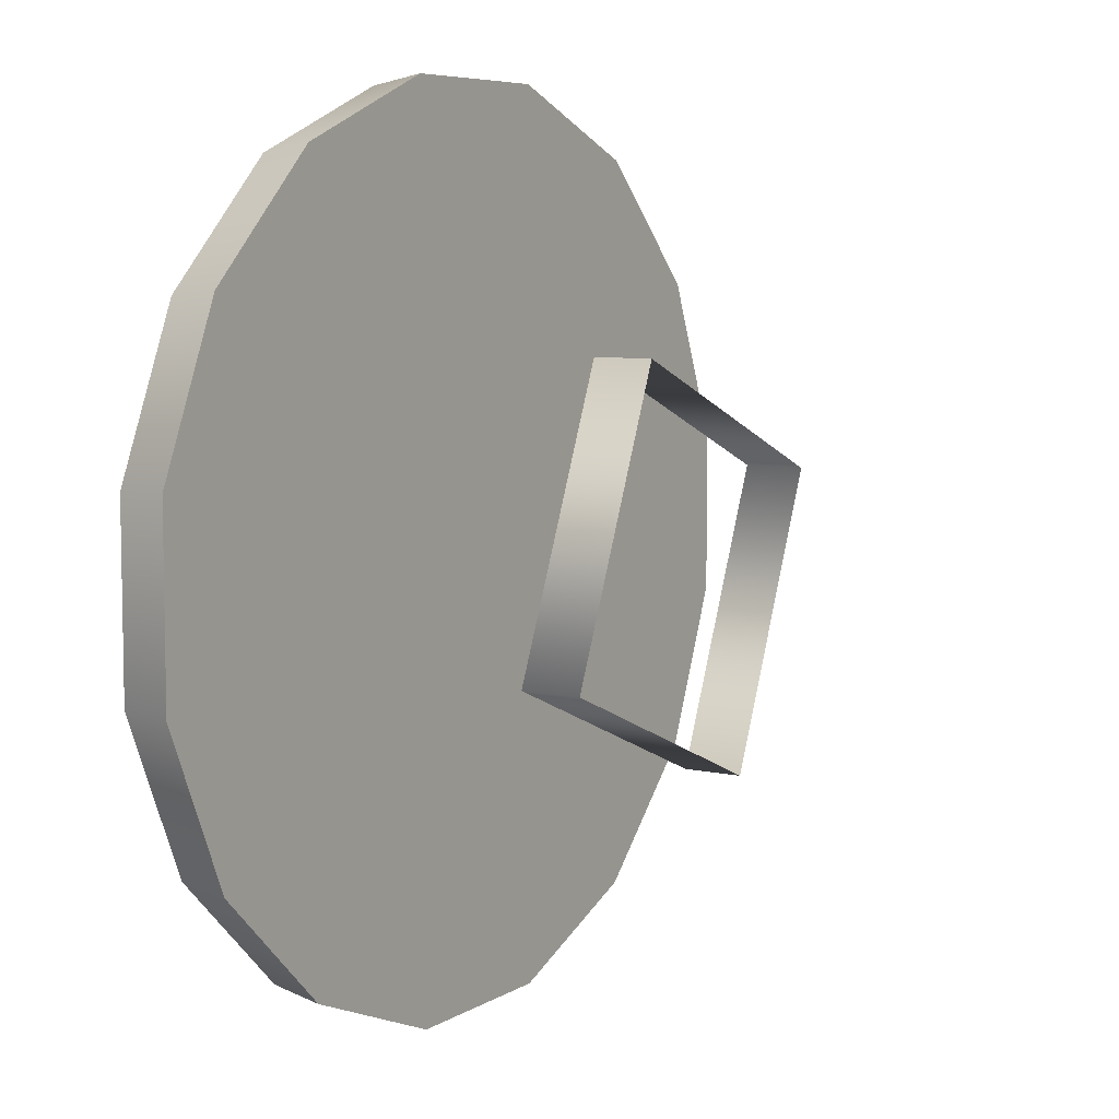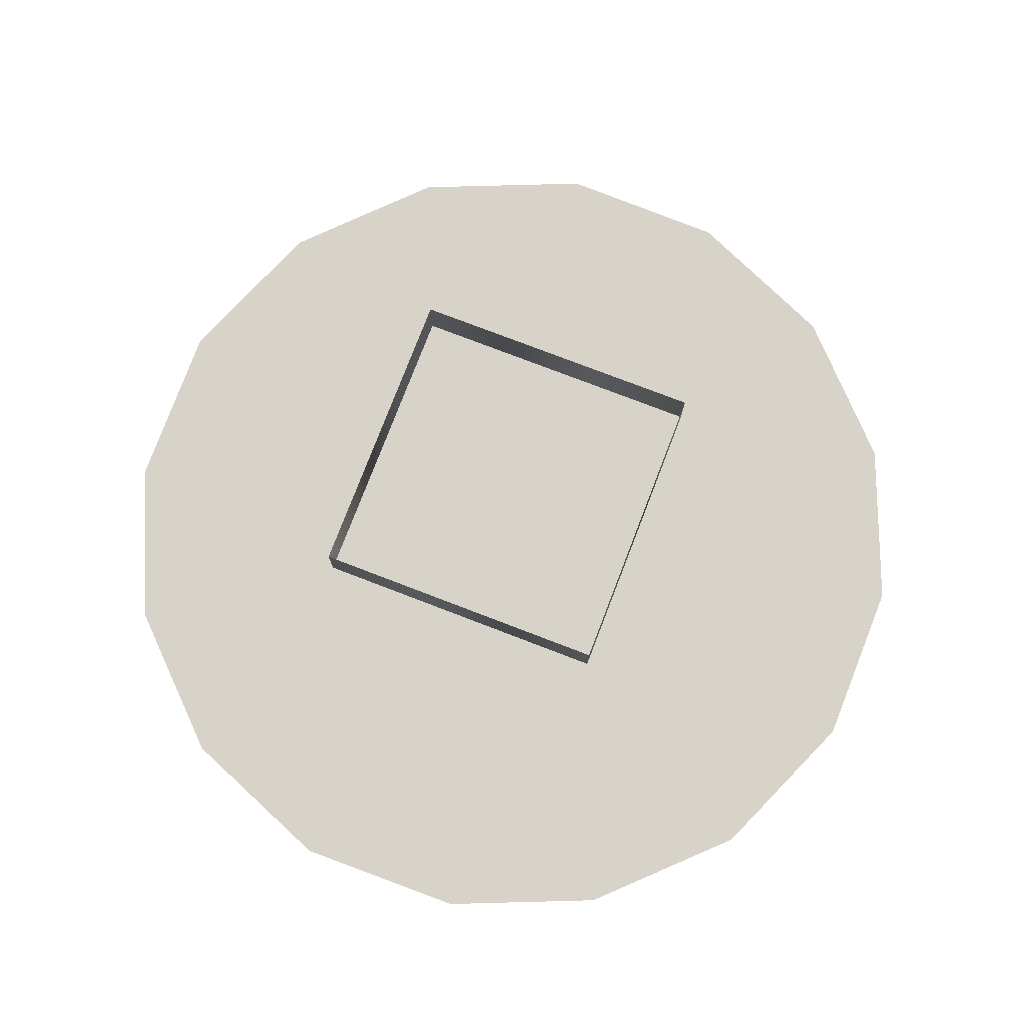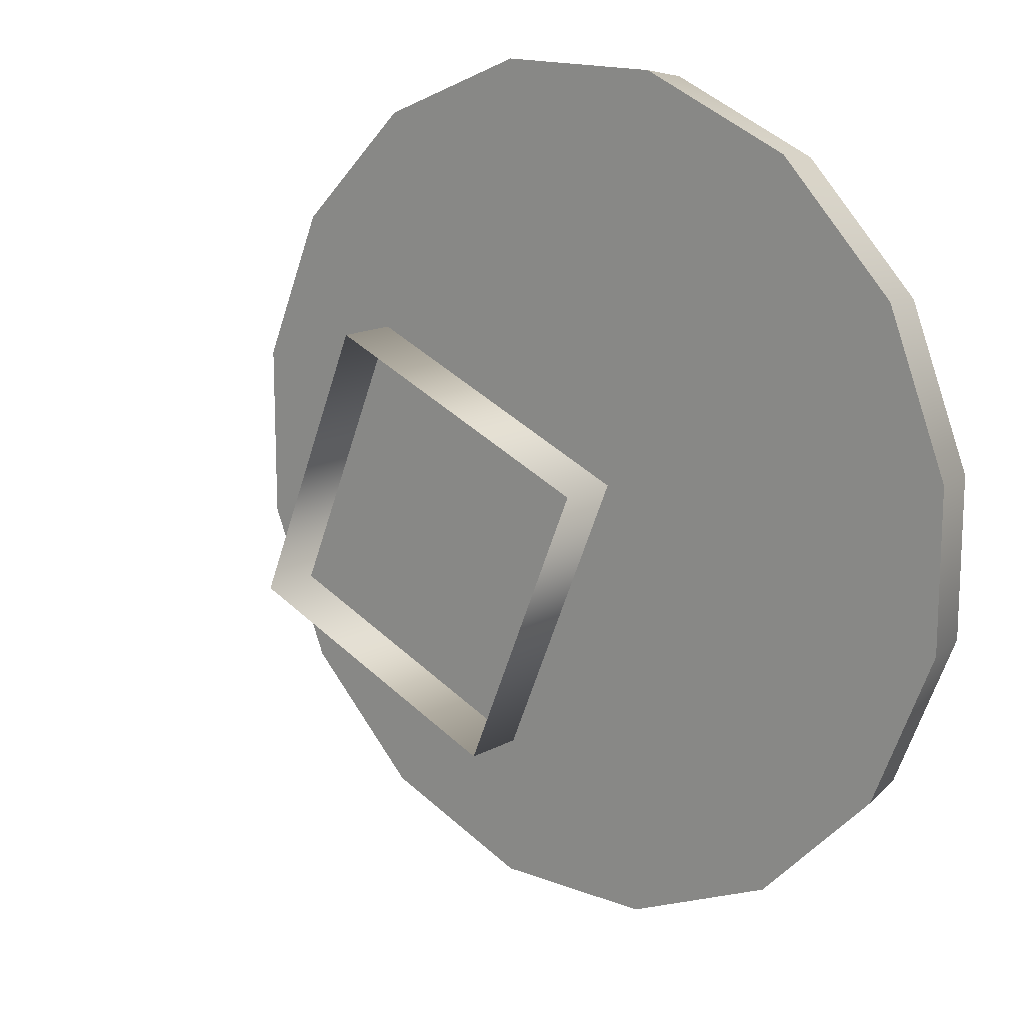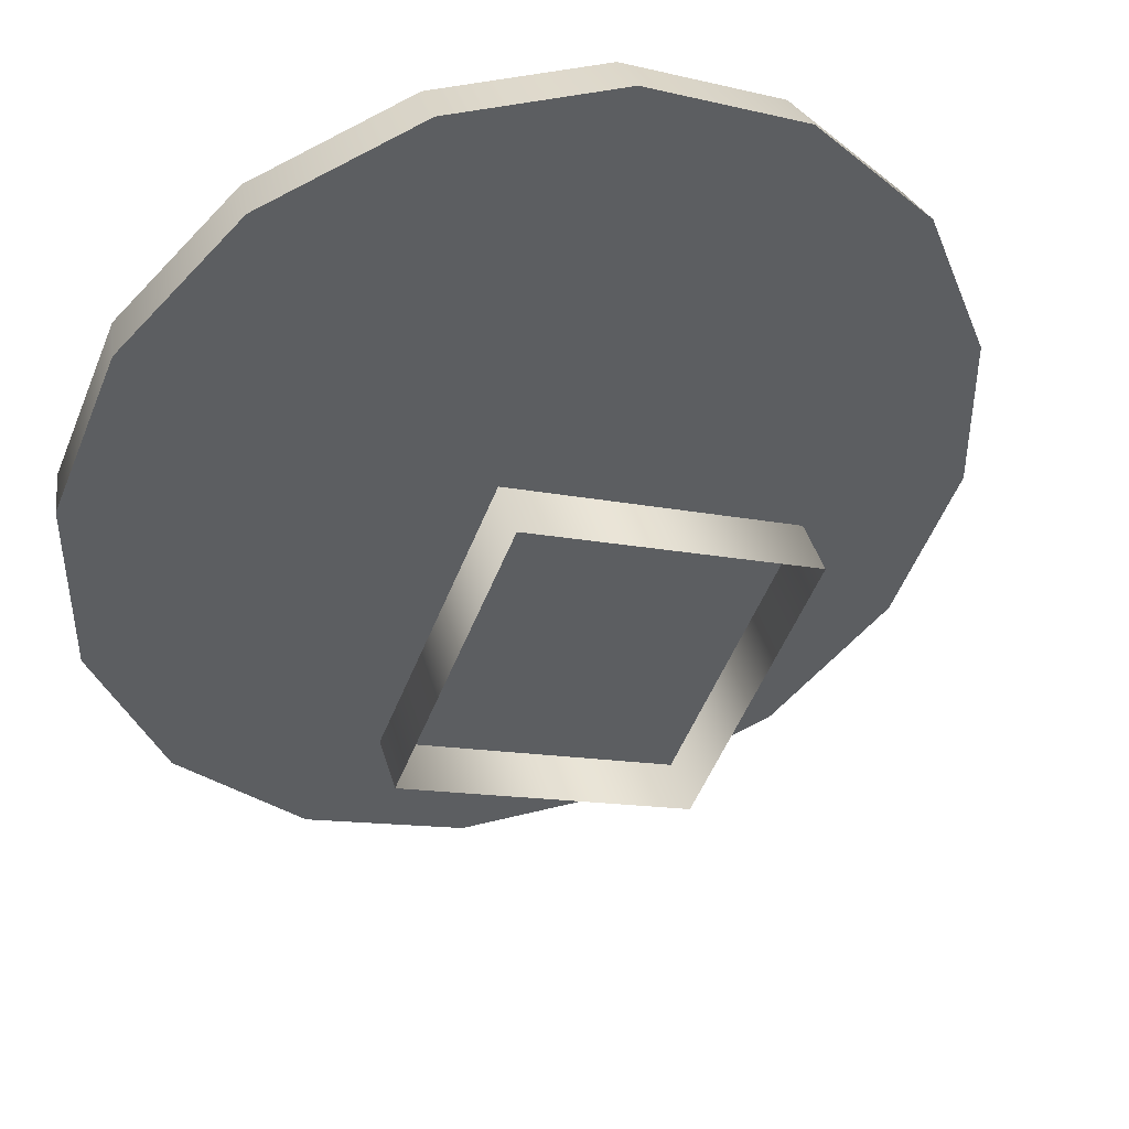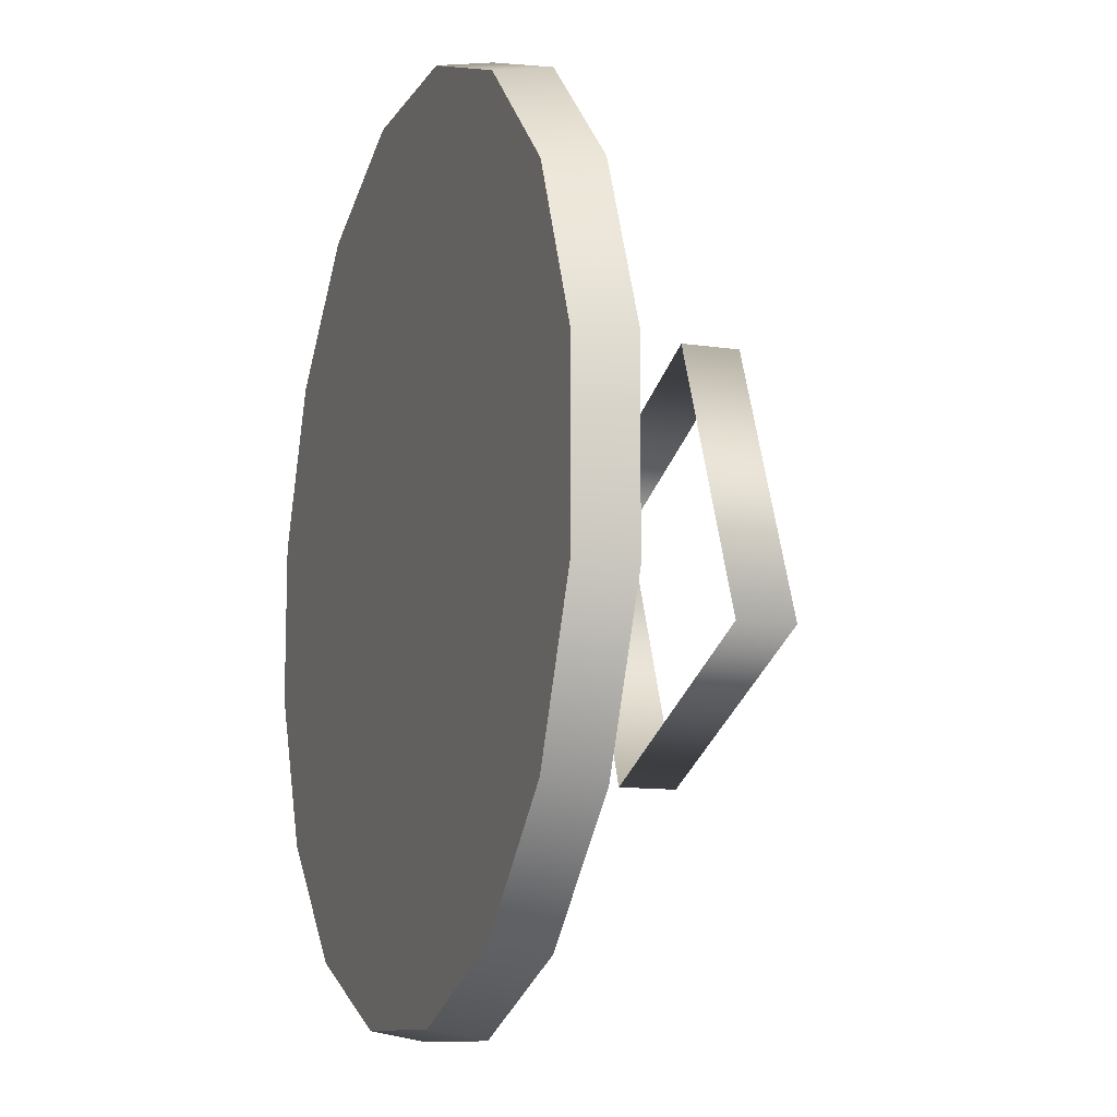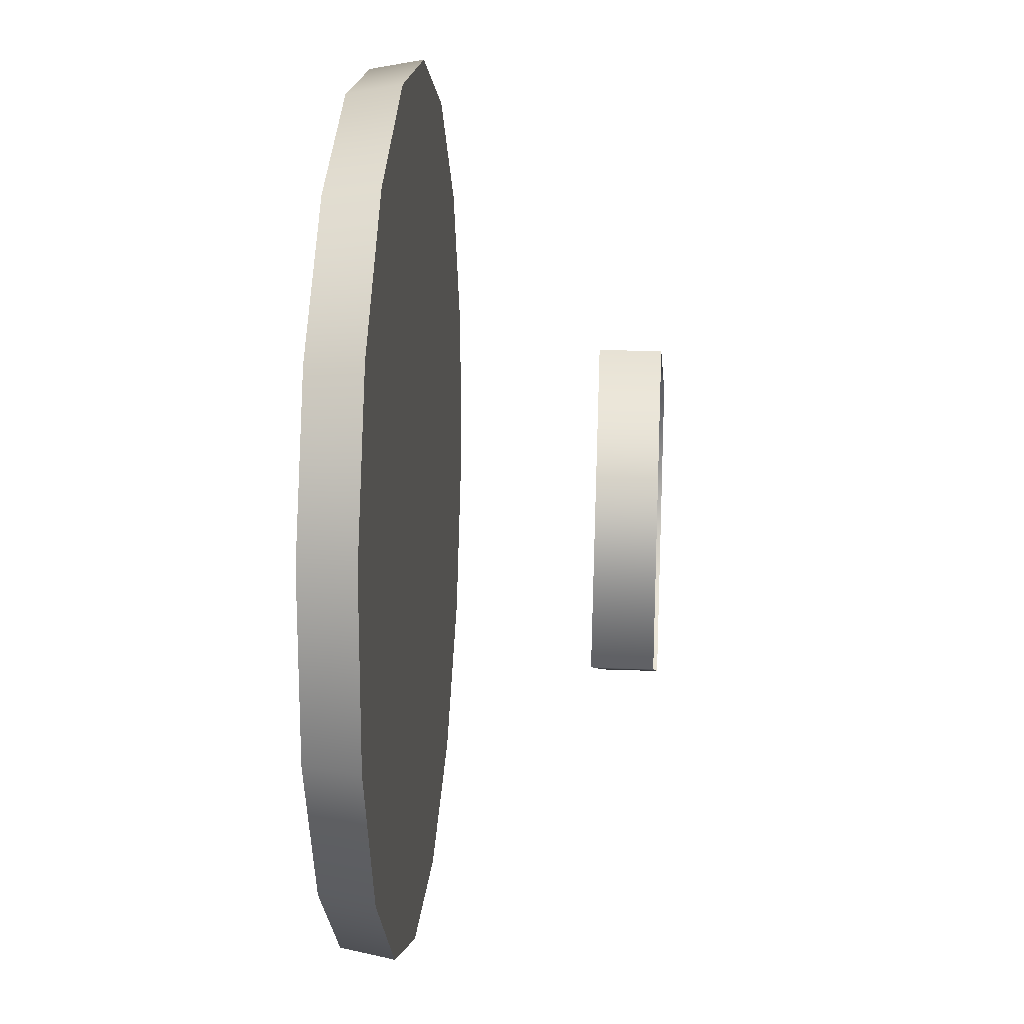
<metadata>
{"format":"obj","ext":"obj","renderer":"f3d","projection":"perspective","resolution":1024,"background":"white","views":[{"elev":7.1,"azim":122.8,"up":"+Z"},{"elev":76.9,"azim":-91.5,"up":"+Y"},{"elev":15.0,"azim":-139.3,"up":"+Z"},{"elev":43.2,"azim":163.8,"up":"+Z"},{"elev":-11.3,"azim":69.9,"up":"+Z"},{"elev":18.5,"azim":94.4,"up":"+Z"}]}
</metadata>
<code>
g HoverShassis_011
v 42.02 -21.63 -63.48
v 13.65 -30.88 -73.08
v 41.1 -30.88 -62.08
v 13.96 -21.63 -74.72
v -44.05 -21.63 -62.48
v -63.77 -30.88 -39.95
v -43.11 -30.88 -61.1
v -65.18 -21.63 -40.86
v -74.78 -30.88 -12.5
v -76.42 -21.63 -12.81
v -76.42 -21.63 15.66
v -74.78 -30.88 15.35
v 75.52 -21.63 -14.57
v 62.26 -30.88 -41.41
v 73.89 -30.88 -14.22
v 63.63 -21.63 -42.36
v -16.26 -21.63 -74.37
v -15.92 -30.88 -72.74
v -65.18 -21.63 -40.86
v -76.42 -21.63 15.66
v -76.42 -21.63 -12.81
v -65.18 -21.63 43.71
v -44.05 -21.63 65.33
v -44.05 -21.63 -62.48
v -16.26 -21.63 77.22
v -16.26 -21.63 -74.37
v 13.96 -21.63 -74.72
v 13.96 -21.63 77.57
v 42.02 -21.63 -63.48
v 42.02 -21.63 66.33
v 63.63 -21.63 45.21
v 75.52 -21.63 17.42
v 63.63 -21.63 -42.36
v 75.52 -21.63 -14.57
v 42.02 -21.63 66.33
v 13.65 -30.88 75.93
v 13.96 -21.63 77.57
v 41.1 -30.88 64.93
v -44.05 -21.63 65.33
v -63.77 -30.88 42.8
v -65.18 -21.63 43.71
v -43.11 -30.88 63.95
v 75.52 -21.63 17.42
v 62.26 -30.88 44.26
v 63.63 -21.63 45.21
v 73.89 -30.88 17.07
v -16.26 -21.63 77.22
v -15.92 -30.88 75.59
v -74.78 -30.88 15.35
v -63.77 -30.88 -39.95
v -74.78 -30.88 -12.5
v -63.77 -30.88 42.8
v -43.11 -30.88 63.95
v -43.11 -30.88 -61.1
v -15.92 -30.88 -72.74
v -15.92 -30.88 75.59
v 13.65 -30.88 75.93
v 13.65 -30.88 -73.08
v 41.1 -30.88 64.93
v 41.1 -30.88 -62.08
v 62.26 -30.88 -41.41
v 73.89 -30.88 17.07
v 73.89 -30.88 -14.22
v 62.26 -30.88 44.26
v 73.89 -30.88 -14.22
v 75.52 -21.63 -14.57
v -14.06 10.2 -33.14
v 33.86 20.28 -13.29
v -14.06 20.28 -33.14
v 33.86 10.2 -13.29
v 14.02 20.28 34.62
v 14.02 10.2 34.62
v -33.9 20.28 14.78
v -33.9 10.2 14.78
v -14.06 20.28 -33.14
v -14.06 10.2 -33.14
g HoverShassis_011_0
f 3 2 1
f 4 1 2
f 7 6 5
f 8 5 6
f 6 9 8
f 10 8 9
f 12 11 9
f 10 9 11
f 15 14 13
f 16 13 14
f 14 3 16
f 1 16 3
f 18 7 17
f 5 17 7
f 2 18 4
f 17 4 18
f 21 20 19
f 20 22 19
f 22 23 19
f 19 23 24
f 23 25 24
f 24 25 26
f 26 25 27
f 25 28 27
f 27 28 29
f 28 30 29
f 30 31 29
f 34 33 32
f 32 33 31
f 31 33 29
f 37 36 35
f 38 35 36
f 41 40 39
f 42 39 40
f 11 12 41
f 40 41 12
f 45 44 43
f 46 43 44
f 35 38 45
f 44 45 38
f 39 42 47
f 48 47 42
f 47 48 37
f 36 37 48
f 51 50 49
f 49 50 52
f 52 50 53
f 50 54 53
f 54 55 53
f 53 55 56
f 56 55 57
f 55 58 57
f 57 58 59
f 58 60 59
f 60 61 59
f 63 62 61
f 62 64 61
f 61 64 59
f 46 65 43
f 66 43 65
f 69 68 67
f 70 67 68
f 68 71 70
f 72 70 71
f 71 73 72
f 74 72 73
f 73 75 74
f 76 74 75

</code>
